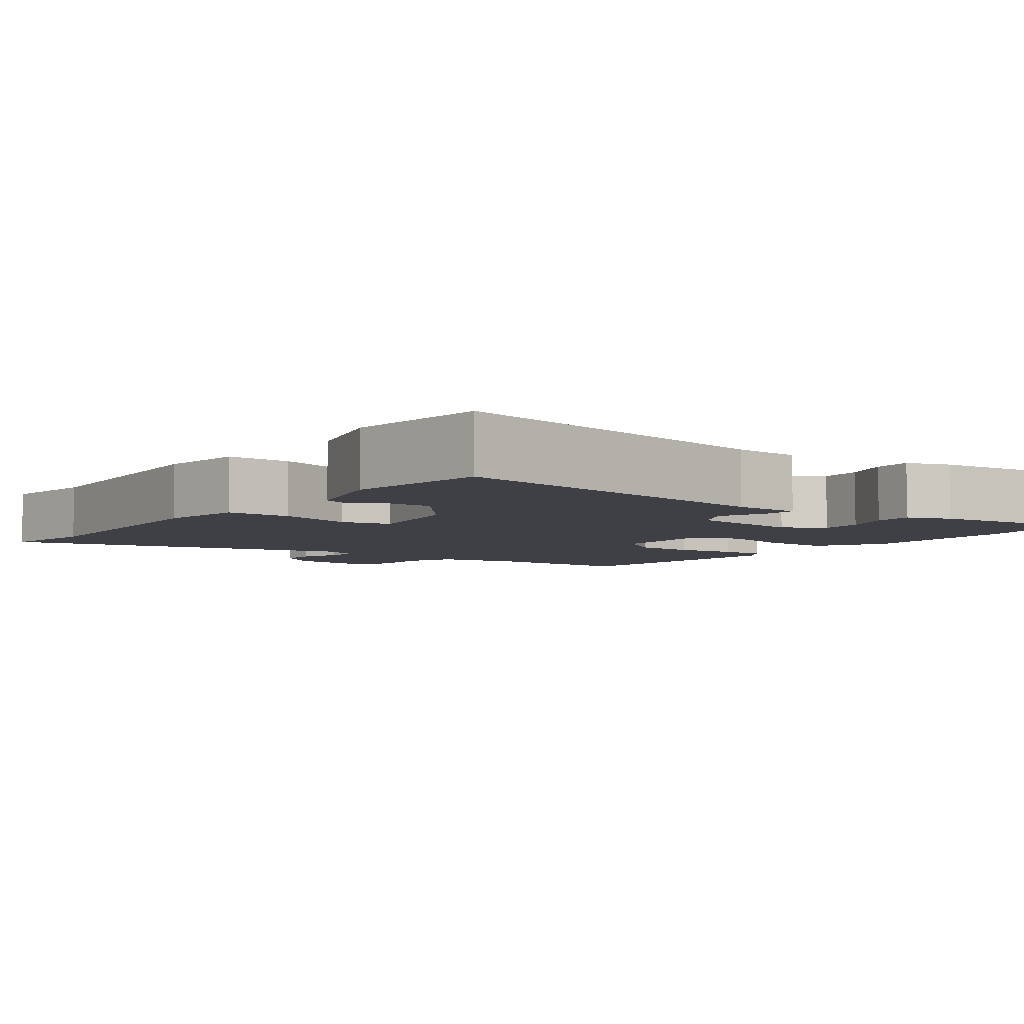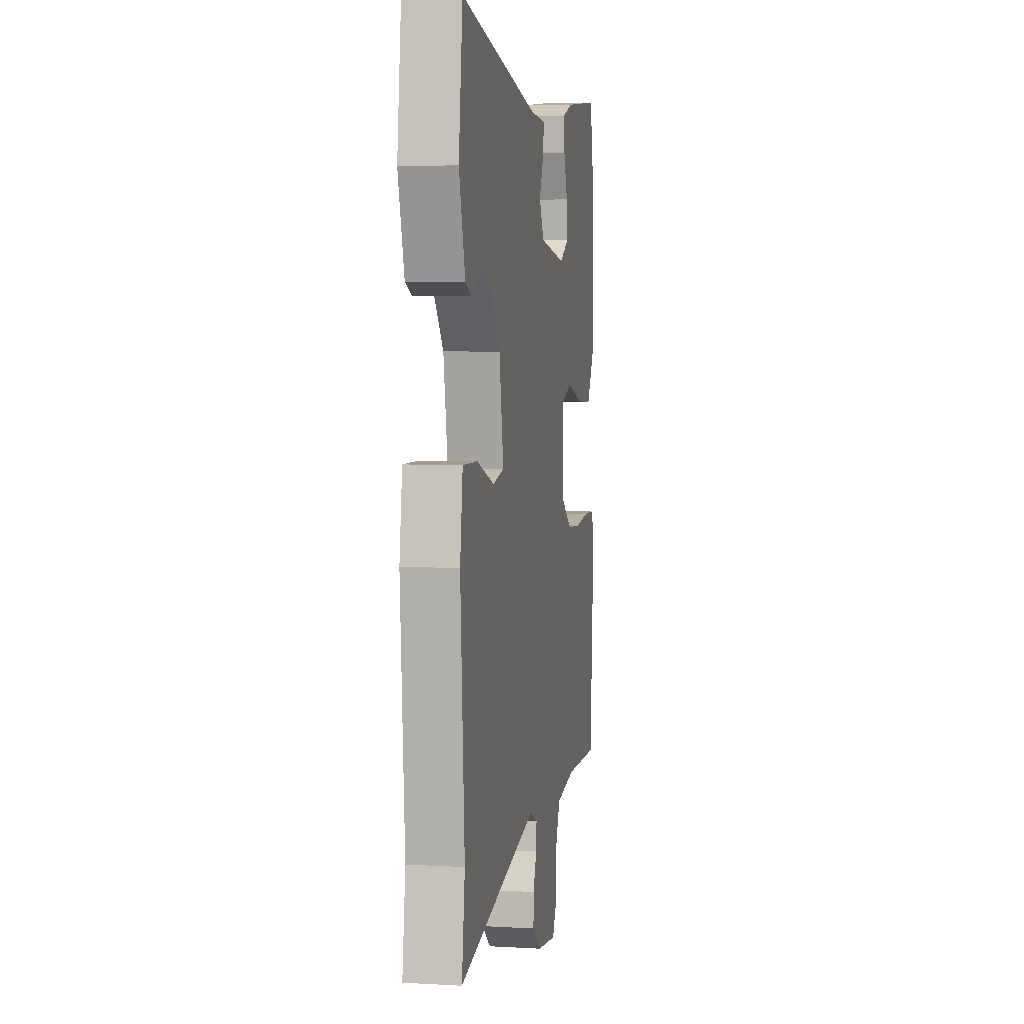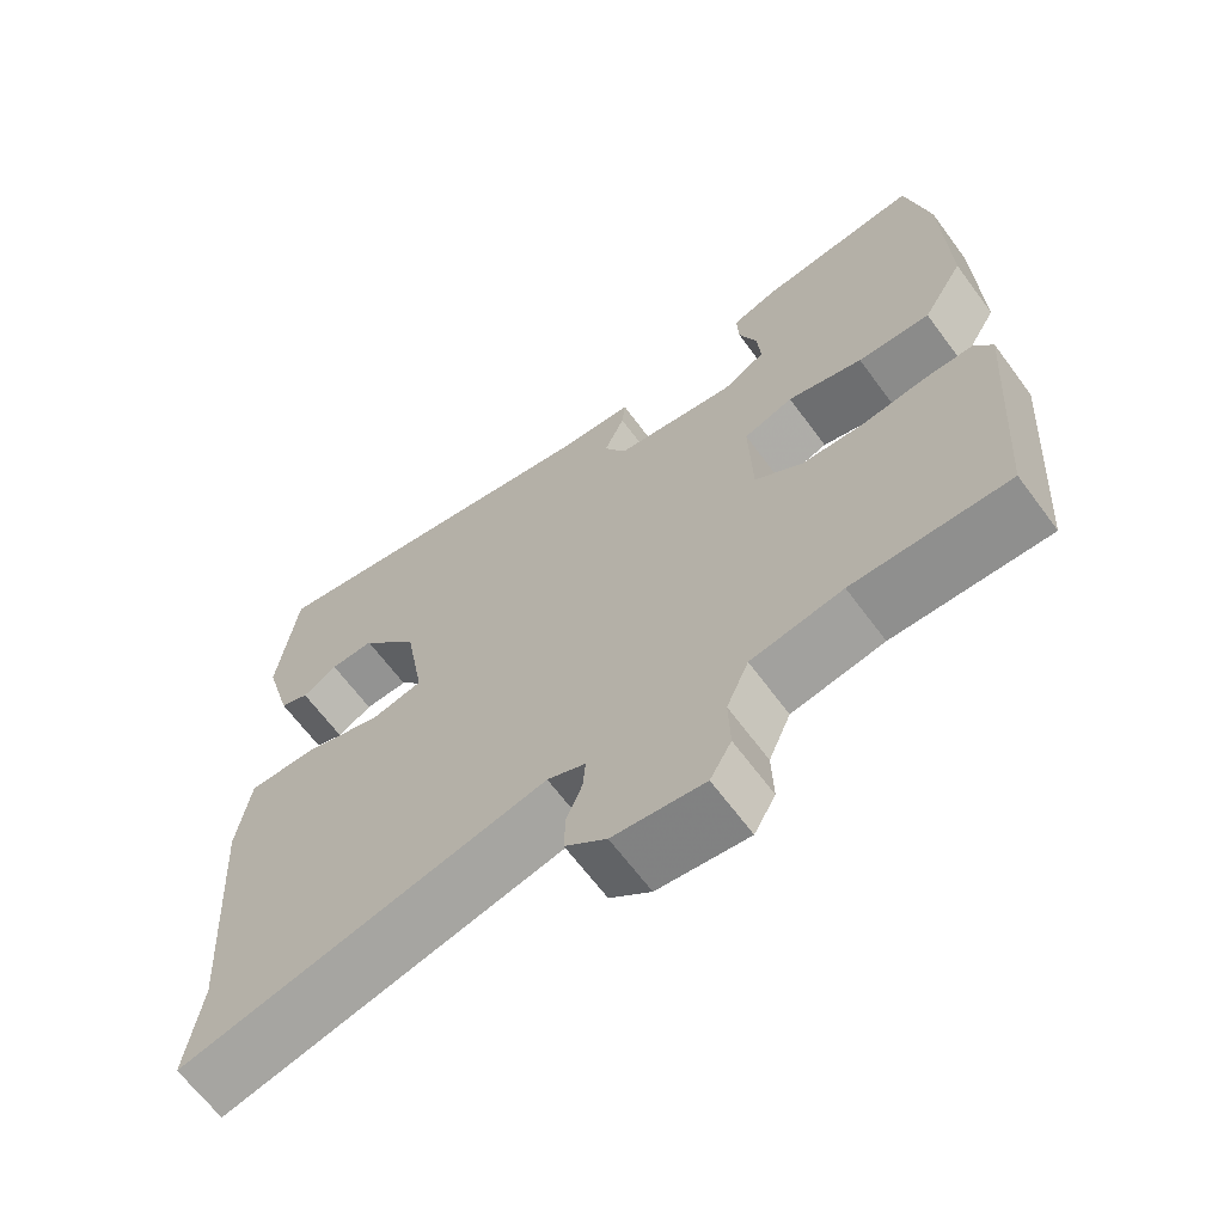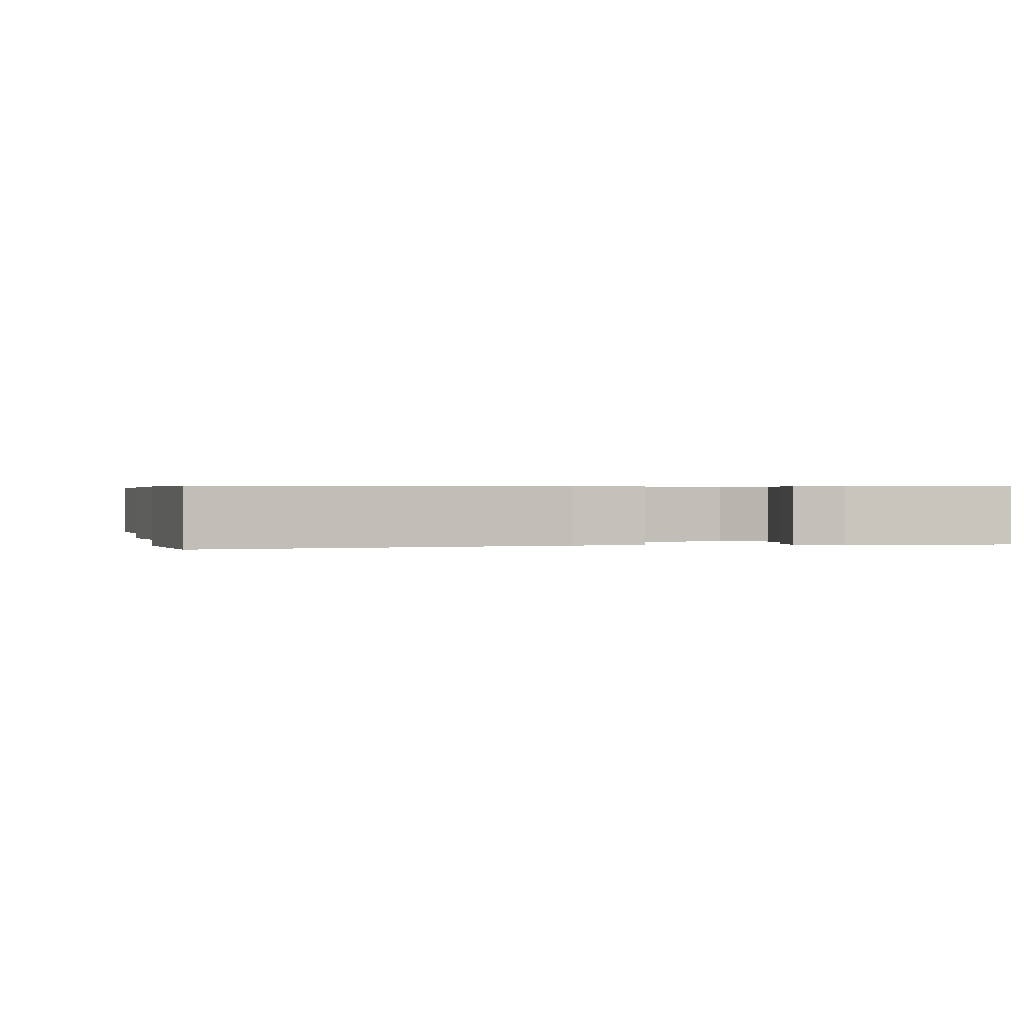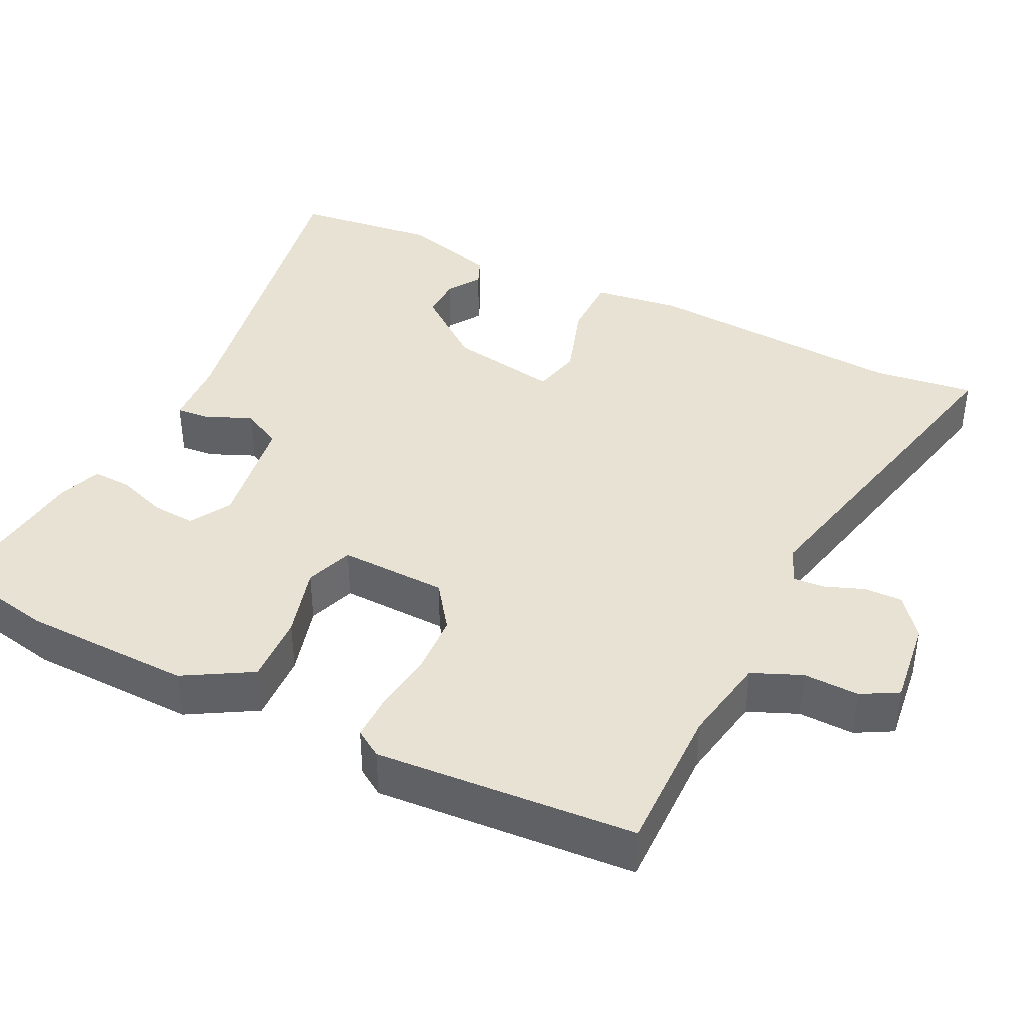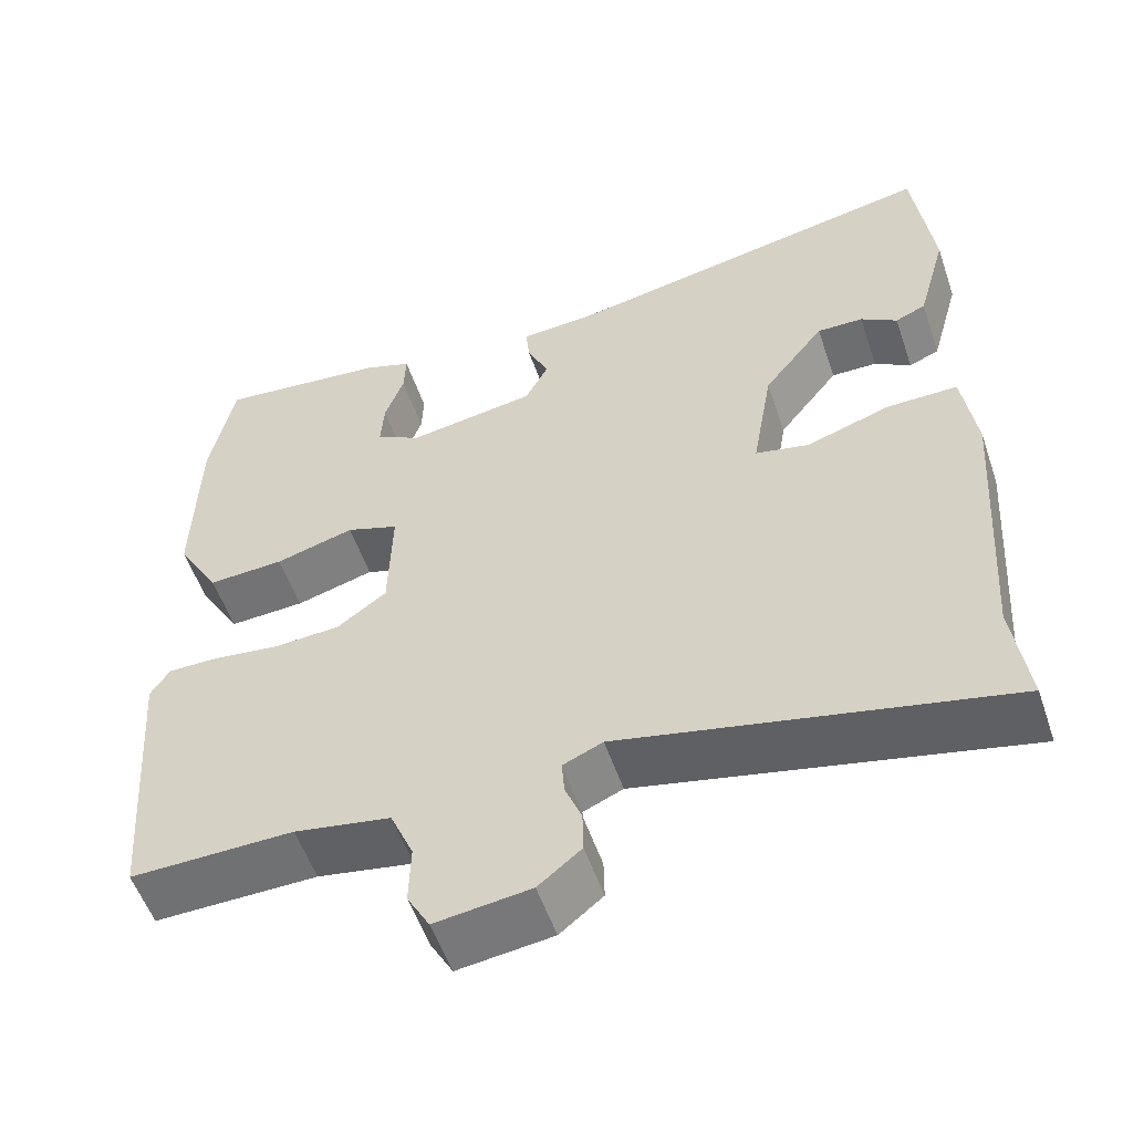
<metadata>
{"format":"obj","ext":"obj","renderer":"f3d","projection":"perspective","resolution":1024,"background":"white","views":[{"elev":-5.2,"azim":-36.3,"up":"+Y"},{"elev":4.9,"azim":-79.8,"up":"+Z"},{"elev":-65.9,"azim":36.6,"up":"+Z"},{"elev":0.5,"azim":-12.4,"up":"+Y"},{"elev":39.9,"azim":116.5,"up":"+Y"},{"elev":-54.7,"azim":-161.2,"up":"+Z"}]}
</metadata>
<code>
v -0.495 0.07 0.552
v -0.035 0.07 0.462
v 0.056 0.07 0.456
v 0.052 0.07 0.412
v 0.026 0.07 0.352
v 0.054 0.07 0.298
v 0.209 0.07 0.273
v 0.263 0.07 0.304
v 0.259 0.07 0.362
v 0.236 0.07 0.427
v 0.234 0.07 0.479
v 0.292 0.07 0.499
v 0.496 0.07 0.52
v 0.525 0.07 0.373
v 0.53 0.07 0.151
v 0.478 0.07 0.063
v 0.386 0.07 0.068
v 0.291 0.07 0.095
v 0.228 0.07 0.073
v 0.232 0.07 -0.069
v 0.292 0.07 -0.113
v 0.372 0.07 -0.118
v 0.453 0.07 -0.108
v 0.514 0.07 -0.108
v 0.537 0.07 -0.144
v 0.512 0.07 -0.485
v 0.315 0.07 -0.481
v 0.199 0.07 -0.501
v 0.171 0.07 -0.566
v 0.173 0.07 -0.639
v 0.146 0.07 -0.687
v 0.031 0.07 -0.672
v -0.021 0.07 -0.63
v -0.02 0.07 -0.58
v 0 0.07 -0.529
v 0.003 0.07 -0.488
v -0.045 0.07 -0.467
v -0.509 0.07 -0.568
v -0.491 0.07 -0.434
v -0.515 0.07 -0.086
v -0.499 0.07 0.029
v -0.413 0.07 0.028
v -0.311 0.07 -0.006
v -0.246 0.07 0.008
v -0.271 0.07 0.153
v -0.345 0.07 0.248
v -0.401 0.07 0.247
v -0.445 0.07 0.219
v -0.482 0.07 0.235
v -0.518 0.07 0.363
v -0.495 0 0.552
v -0.035 0 0.462
v 0.056 0 0.456
v 0.052 0 0.412
v 0.026 0 0.352
v 0.054 0 0.298
v 0.209 0 0.273
v 0.263 0 0.304
v 0.259 0 0.362
v 0.236 0 0.427
v 0.234 0 0.479
v 0.292 0 0.499
v 0.496 0 0.52
v 0.525 0 0.373
v 0.53 0 0.151
v 0.478 0 0.063
v 0.386 0 0.068
v 0.291 0 0.095
v 0.228 0 0.073
v 0.232 0 -0.069
v 0.292 0 -0.113
v 0.372 0 -0.118
v 0.453 0 -0.108
v 0.514 0 -0.108
v 0.537 0 -0.144
v 0.512 0 -0.485
v 0.315 0 -0.481
v 0.199 0 -0.501
v 0.171 0 -0.566
v 0.173 0 -0.639
v 0.146 0 -0.687
v 0.031 0 -0.672
v -0.021 0 -0.63
v -0.02 0 -0.58
v 0 0 -0.529
v 0.003 0 -0.488
v -0.045 0 -0.467
v -0.509 0 -0.568
v -0.491 0 -0.434
v -0.515 0 -0.086
v -0.499 0 0.029
v -0.413 0 0.028
v -0.311 0 -0.006
v -0.246 0 0.008
v -0.271 0 0.153
v -0.345 0 0.248
v -0.401 0 0.247
v -0.445 0 0.219
v -0.482 0 0.235
v -0.518 0 0.363
f 47 48 49 50
f 46 47 50 1
f 45 46 1 2
f 44 45 2 3
f 40 41 42 43
f 39 40 43 44
f 37 38 39 44
f 36 37 44
f 32 33 34 35
f 32 35 36
f 29 30 31 32
f 28 29 32 36
f 27 28 36 44
f 22 23 24 25
f 21 22 25 26
f 20 21 26 27
f 15 16 17 18
f 13 14 15 18
f 13 18 19
f 9 10 11 12
f 8 9 12 13
f 44 3 4 5
f 20 27 44 5
f 8 13 19
f 7 8 19
f 6 7 19 20
f 5 6 20
f 100 99 98 97
f 51 100 97 96
f 52 51 96 95
f 53 52 95 94
f 93 92 91 90
f 94 93 90 89
f 94 89 88 87
f 94 87 86
f 85 84 83 82
f 86 85 82
f 82 81 80 79
f 86 82 79 78
f 94 86 78 77
f 75 74 73 72
f 76 75 72 71
f 77 76 71 70
f 68 67 66 65
f 68 65 64 63
f 69 68 63
f 62 61 60 59
f 63 62 59 58
f 55 54 53 94
f 55 94 77 70
f 69 63 58
f 69 58 57
f 70 69 57 56
f 70 56 55
f 1 51 52 2
f 2 52 53 3
f 3 53 54 4
f 4 54 55 5
f 5 55 56 6
f 6 56 57 7
f 7 57 58 8
f 8 58 59 9
f 9 59 60 10
f 10 60 61 11
f 11 61 62 12
f 12 62 63 13
f 13 63 64 14
f 14 64 65 15
f 15 65 66 16
f 16 66 67 17
f 17 67 68 18
f 18 68 69 19
f 19 69 70 20
f 20 70 71 21
f 21 71 72 22
f 22 72 73 23
f 23 73 74 24
f 24 74 75 25
f 25 75 76 26
f 26 76 77 27
f 27 77 78 28
f 28 78 79 29
f 29 79 80 30
f 30 80 81 31
f 31 81 82 32
f 32 82 83 33
f 33 83 84 34
f 34 84 85 35
f 35 85 86 36
f 36 86 87 37
f 37 87 88 38
f 38 88 89 39
f 39 89 90 40
f 40 90 91 41
f 41 91 92 42
f 42 92 93 43
f 43 93 94 44
f 44 94 95 45
f 45 95 96 46
f 46 96 97 47
f 47 97 98 48
f 48 98 99 49
f 49 99 100 50
f 50 100 51 1

</code>
